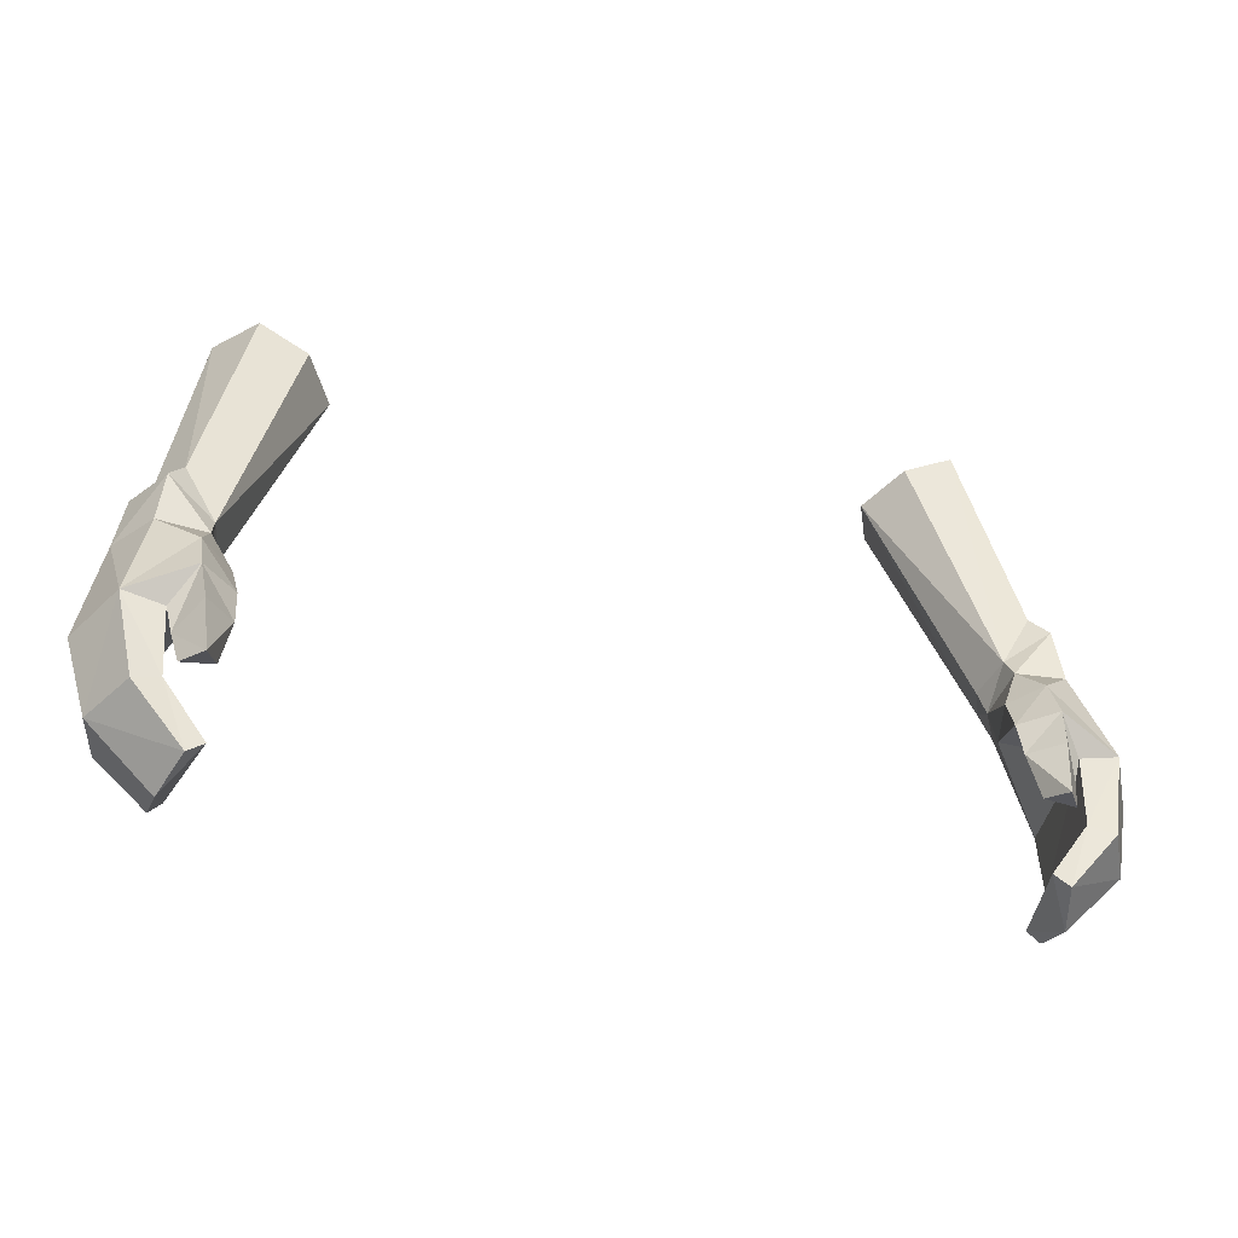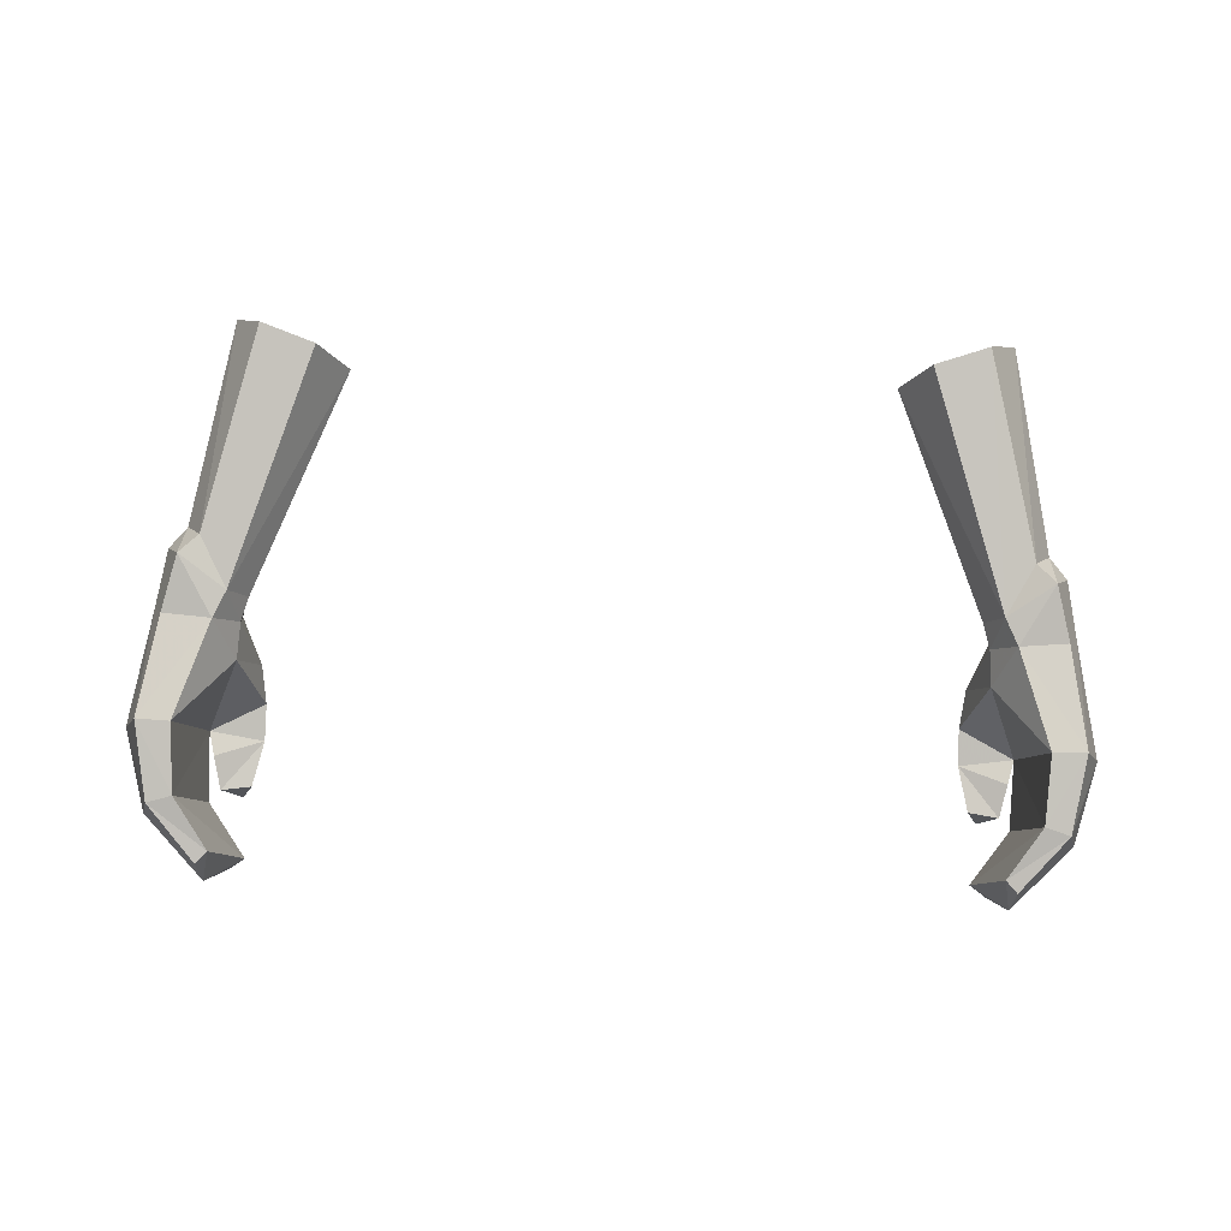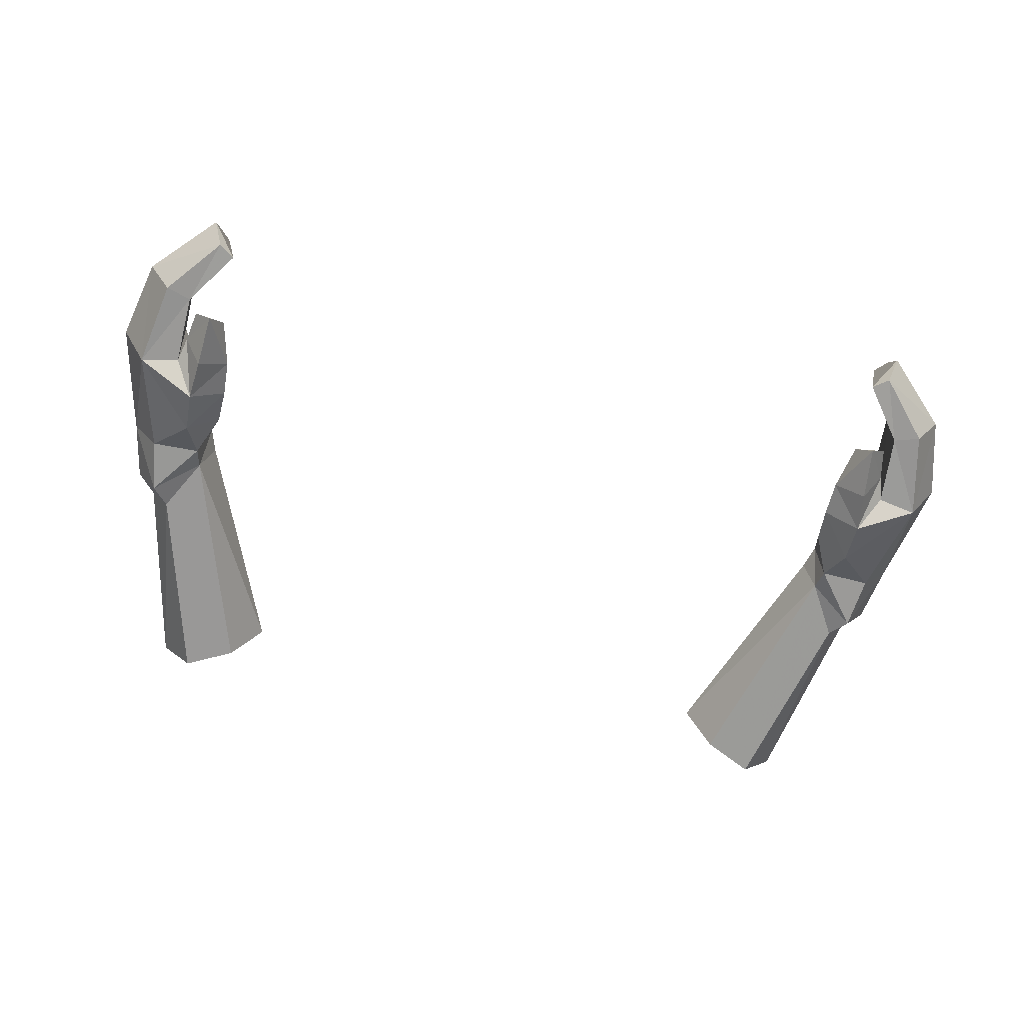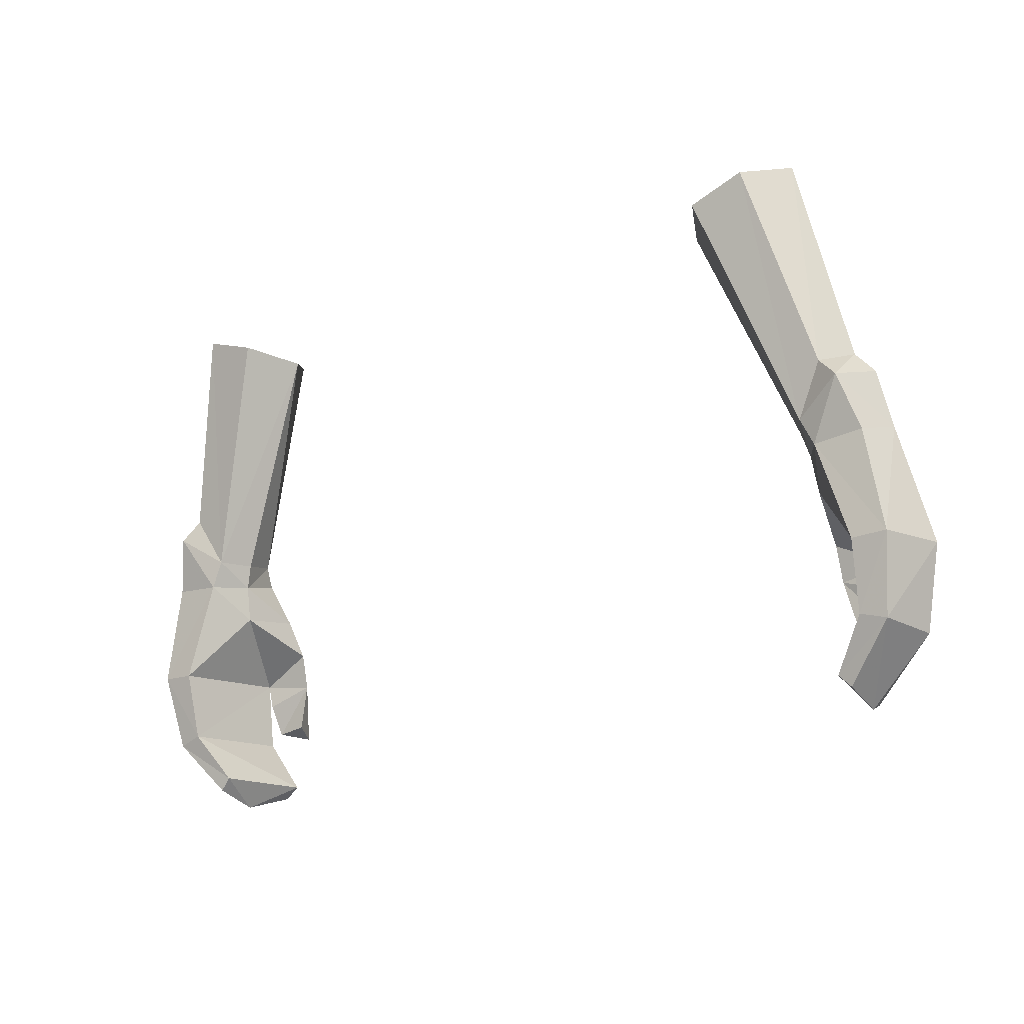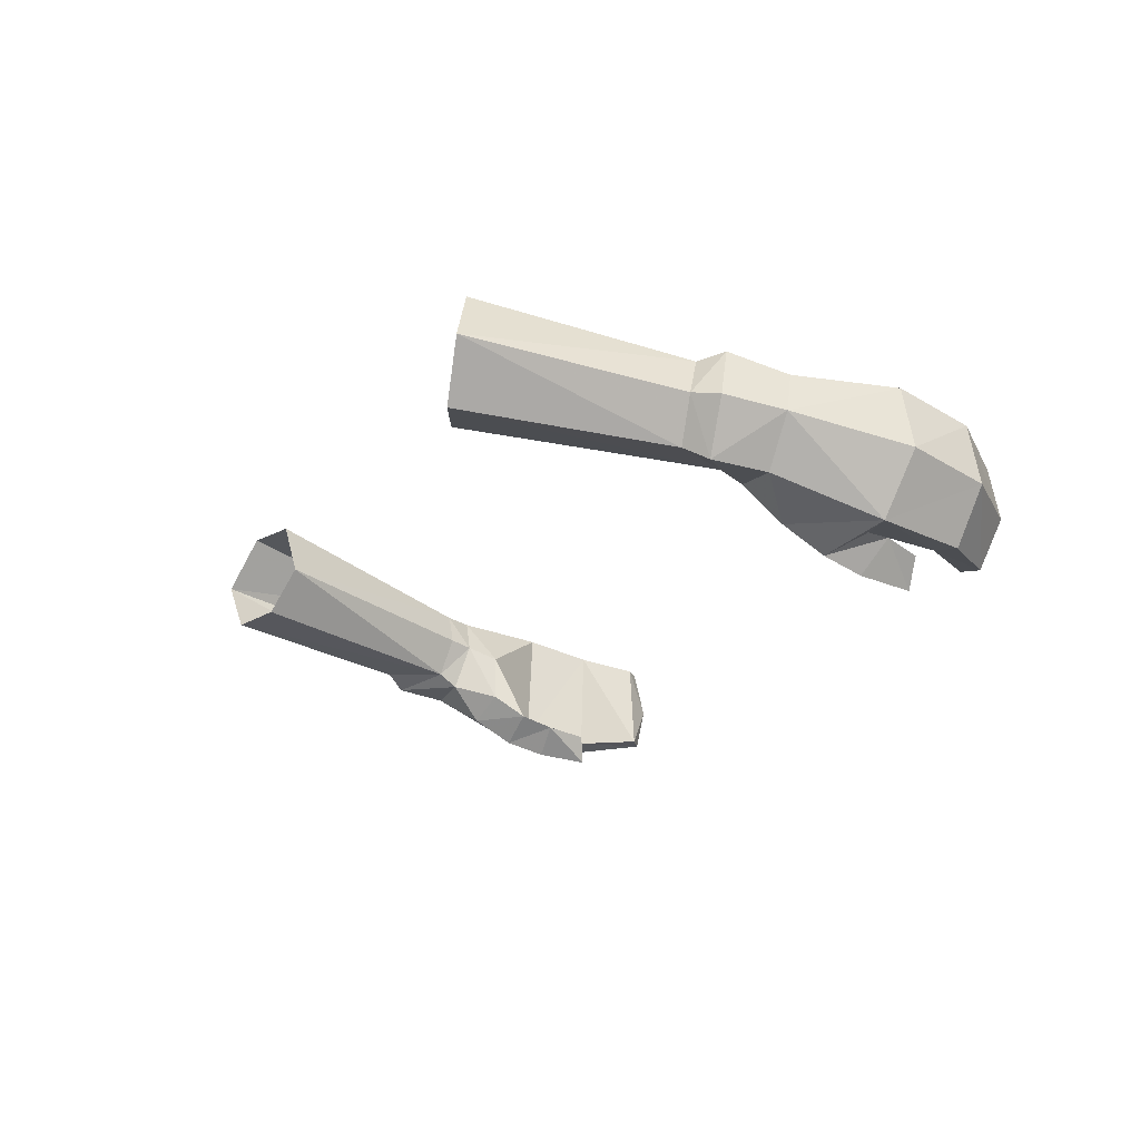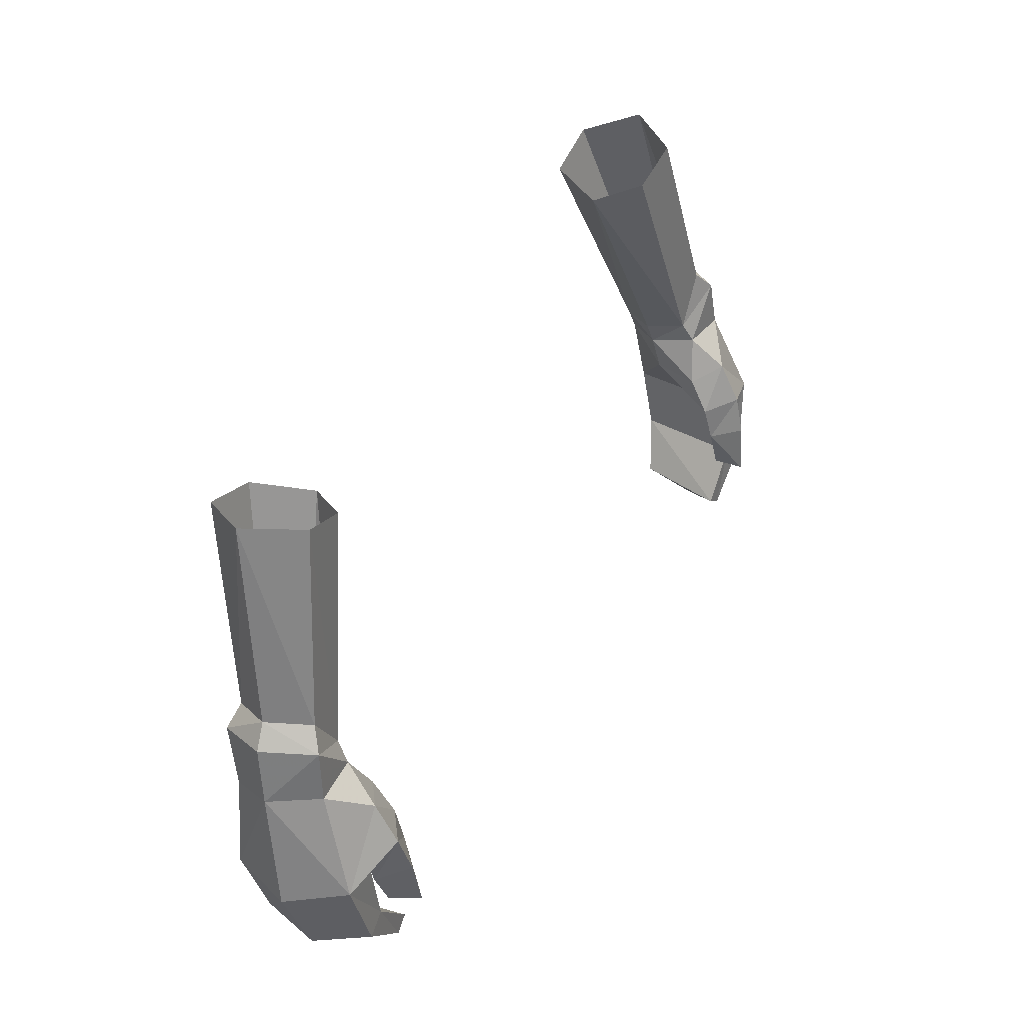
<metadata>
{"format":"obj","ext":"obj","renderer":"f3d","projection":"perspective","resolution":1024,"background":"white","views":[{"elev":-34.5,"azim":-17.1,"up":"+Z"},{"elev":77.4,"azim":-177.9,"up":"+Y"},{"elev":-74.8,"azim":168.5,"up":"+Y"},{"elev":-20.4,"azim":-145.5,"up":"+Z"},{"elev":-18.7,"azim":66.6,"up":"+Y"},{"elev":44.1,"azim":-59.7,"up":"+Z"}]}
</metadata>
<code>
g summoner_glove_female_92030
v 11.74 0.6655 48.51
v 13.26 0.6383 48.62
v 13.78 0.5849 45.48
v 12.71 0.6253 45.43
v 12.1 -3.143 45.03
v 12.28 -3.158 45.79
v 11.61 -3.761 46.82
v 11.45 -4.125 45.58
v 12.28 -3.158 45.79
v 12.1 -3.143 45.03
v 10.6 -3.281 45.56
v 10.58 -2.97 46.65
v 11.3 -4.312 43.94
v 11.88 -3.468 44.03
v 11.88 -3.468 44.03
v 10.92 -3.433 44.16
v 13.38 0.01556 43.11
v 12.59 0.1243 43.33
v 14.45 -1.411 45.54
v 13.82 -1.865 43.04
v 11.92 -0.5341 41.46
v 11.56 -0.452 41.82
v 11.9 -1.972 41.1
v 12.17 -3.349 43.62
v 12.95 -3.5 43.36
v 13.47 -3.234 46
v 11.45 -3.431 41.61
v 10.96 -3.377 41.95
v 10.96 -3.377 41.95
v 12.17 -3.349 43.62
v 11.9 -1.972 41.1
v 11.92 -0.5341 41.46
v 10.6 -3.281 45.56
v 10.92 -3.433 44.16
v 10.58 -2.97 46.65
v 12.59 -1.911 50.76
v 11.19 -1.545 49.72
v 11.3 -1.92 49.12
v 12.79 -2.095 49.1
v 12.8 1.215 50.3
v 13.4 -0.3436 50.79
v 13.72 -0.6475 49.01
v 13.26 0.6383 48.62
v 11.09 -0.4239 48.65
v 10.88 -0.2834 49.38
v 11.36 0.7333 49.35
v 11.74 0.6655 48.51
v 8.162 0.7298 56.23
v 8.989 2.481 56.41
v 12.83 -0.1925 51.43
v 12.13 -1.506 51.37
v 12.22 1.046 50.92
v 10.55 -0.7626 57.45
v 9.059 -0.6325 56.78
v 11.64 0.8761 57.61
v 10.67 2.501 57.01
v -11.76 0.671 48.51
v -12.72 0.6253 45.43
v -13.79 0.5848 45.48
v -13.27 0.6396 48.66
v -12.11 -3.143 45.03
v -11.46 -4.125 45.58
v -11.62 -3.761 46.82
v -12.29 -3.158 45.79
v -12.29 -3.158 45.79
v -10.59 -2.97 46.65
v -10.61 -3.281 45.56
v -12.11 -3.143 45.03
v -11.31 -4.312 43.94
v -11.89 -3.468 44.03
v -10.93 -3.433 44.16
v -11.89 -3.468 44.03
v -12.6 0.1242 43.33
v -13.39 0.01552 43.11
v -14.46 -1.411 45.54
v -13.83 -1.865 43.04
v -11.57 -0.4521 41.82
v -11.93 -0.5341 41.46
v -11.91 -1.972 41.1
v -12.18 -3.349 43.62
v -13.48 -3.234 46
v -12.96 -3.5 43.36
v -11.46 -3.431 41.61
v -10.98 -3.377 41.95
v -10.98 -3.377 41.95
v -12.18 -3.349 43.62
v -11.91 -1.972 41.1
v -11.93 -0.5341 41.46
v -10.61 -3.281 45.56
v -10.93 -3.433 44.16
v -10.59 -2.97 46.65
v -12.6 -1.911 50.76
v -12.81 -2.087 49.11
v -11.32 -1.928 49.09
v -11.2 -1.545 49.72
v -12.81 1.215 50.3
v -13.27 0.6396 48.66
v -13.73 -0.6491 49.05
v -13.41 -0.3436 50.79
v -11.11 -0.4239 48.63
v -10.89 -0.2834 49.38
v -11.37 0.7334 49.35
v -11.76 0.671 48.51
v -8.999 2.482 56.41
v -8.172 0.7298 56.23
v -12.84 -0.1925 51.43
v -12.14 -1.506 51.37
v -12.23 1.046 50.93
v -9.069 -0.6326 56.78
v -10.56 -0.7627 57.45
v -11.65 0.8761 57.62
v -10.68 2.501 57.01
v 13.72 -0.6475 49.01
v 10.68 -2.311 47.73
v 11.64 -3.039 48.1
v 11.18 -0.7135 47.55
v 12.79 -2.095 49.1
v 11.3 -1.92 49.12
v 11.09 -0.4239 48.65
v 10.68 -2.311 47.73
v 11.09 -0.4239 48.65
v 11.3 -4.312 43.94
v 11.45 -3.431 41.61
v -13.73 -0.6491 49.05
v -10.69 -2.311 47.73
v -11.65 -3.039 48.1
v -11.19 -0.7136 47.55
v -12.81 -2.087 49.11
v -11.32 -1.928 49.09
v -11.11 -0.4239 48.63
v -10.69 -2.311 47.73
v -11.11 -0.4239 48.63
v -11.31 -4.312 43.94
v -11.46 -3.431 41.61
f 1 2 3
f 3 4 1
f 5 6 7
f 7 8 5
f 9 10 11
f 11 12 9
f 13 14 5
f 5 8 13
f 11 10 15
f 15 16 11
f 3 17 18
f 18 4 3
f 19 20 17
f 17 3 19
f 17 21 22
f 22 18 17
f 23 21 17
f 17 20 23
f 24 25 26
f 26 6 24
f 27 25 24
f 24 28 27
f 20 25 27
f 27 23 20
f 29 30 18
f 18 22 29
f 26 25 20
f 20 19 26
f 18 30 9
f 9 4 18
f 31 29 22
f 22 32 31
f 33 34 13
f 13 8 33
f 33 8 7
f 7 35 33
f 36 37 38
f 38 39 36
f 40 41 42
f 42 43 40
f 44 38 37
f 37 45 44
f 36 39 42
f 42 41 36
f 46 47 44
f 44 45 46
f 40 43 47
f 47 46 40
f 46 45 48
f 48 49 46
f 50 51 36
f 36 41 50
f 40 52 50
f 50 41 40
f 37 51 53
f 53 54 37
f 51 50 55
f 55 53 51
f 52 56 55
f 55 50 52
f 46 49 56
f 56 52 46
f 57 58 59
f 59 60 57
f 61 62 63
f 63 64 61
f 65 66 67
f 67 68 65
f 69 62 61
f 61 70 69
f 67 71 72
f 72 68 67
f 59 58 73
f 73 74 59
f 75 59 74
f 74 76 75
f 74 73 77
f 77 78 74
f 79 76 74
f 74 78 79
f 80 64 81
f 81 82 80
f 83 84 80
f 80 82 83
f 76 79 83
f 83 82 76
f 85 77 73
f 73 86 85
f 81 75 76
f 76 82 81
f 73 58 65
f 65 86 73
f 87 88 77
f 77 85 87
f 89 62 69
f 69 90 89
f 89 91 63
f 63 62 89
f 92 93 94
f 94 95 92
f 96 97 98
f 98 99 96
f 100 101 95
f 95 94 100
f 92 99 98
f 98 93 92
f 102 101 100
f 100 103 102
f 96 102 103
f 103 97 96
f 102 104 105
f 105 101 102
f 106 99 92
f 92 107 106
f 96 99 106
f 106 108 96
f 95 109 110
f 110 107 95
f 107 110 111
f 111 106 107
f 108 106 111
f 111 112 108
f 102 108 112
f 112 104 102
f 3 2 113
f 19 113 26
f 114 35 115
f 51 37 36
f 52 40 46
f 116 1 4
f 26 115 7
f 117 118 115
f 118 114 115
f 118 119 114
f 120 121 116
f 26 7 6
f 116 12 120
f 15 122 16
f 4 9 116
f 116 9 12
f 1 116 121
f 31 123 29
f 117 115 26
f 45 37 48
f 37 54 48
f 3 113 19
f 26 113 117
f 115 35 7
f 59 124 60
f 75 81 124
f 125 126 91
f 107 92 95
f 108 102 96
f 127 58 57
f 81 63 126
f 128 126 129
f 129 126 125
f 129 125 130
f 131 127 132
f 81 64 63
f 127 131 66
f 72 71 133
f 58 127 65
f 127 66 65
f 57 132 127
f 87 85 134
f 128 81 126
f 101 105 95
f 95 105 109
f 59 75 124
f 81 128 124
f 126 63 91

</code>
